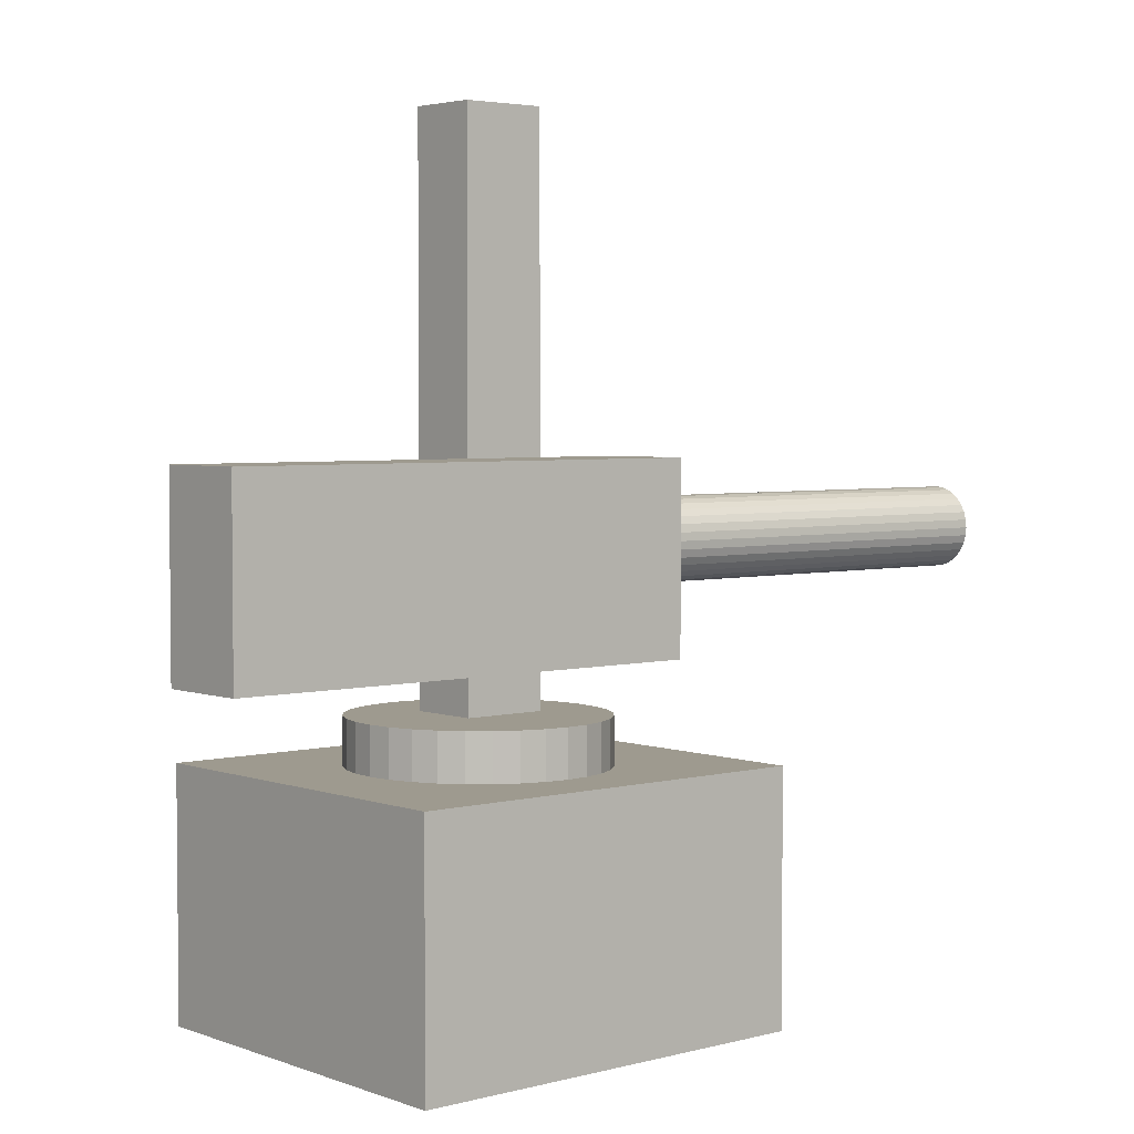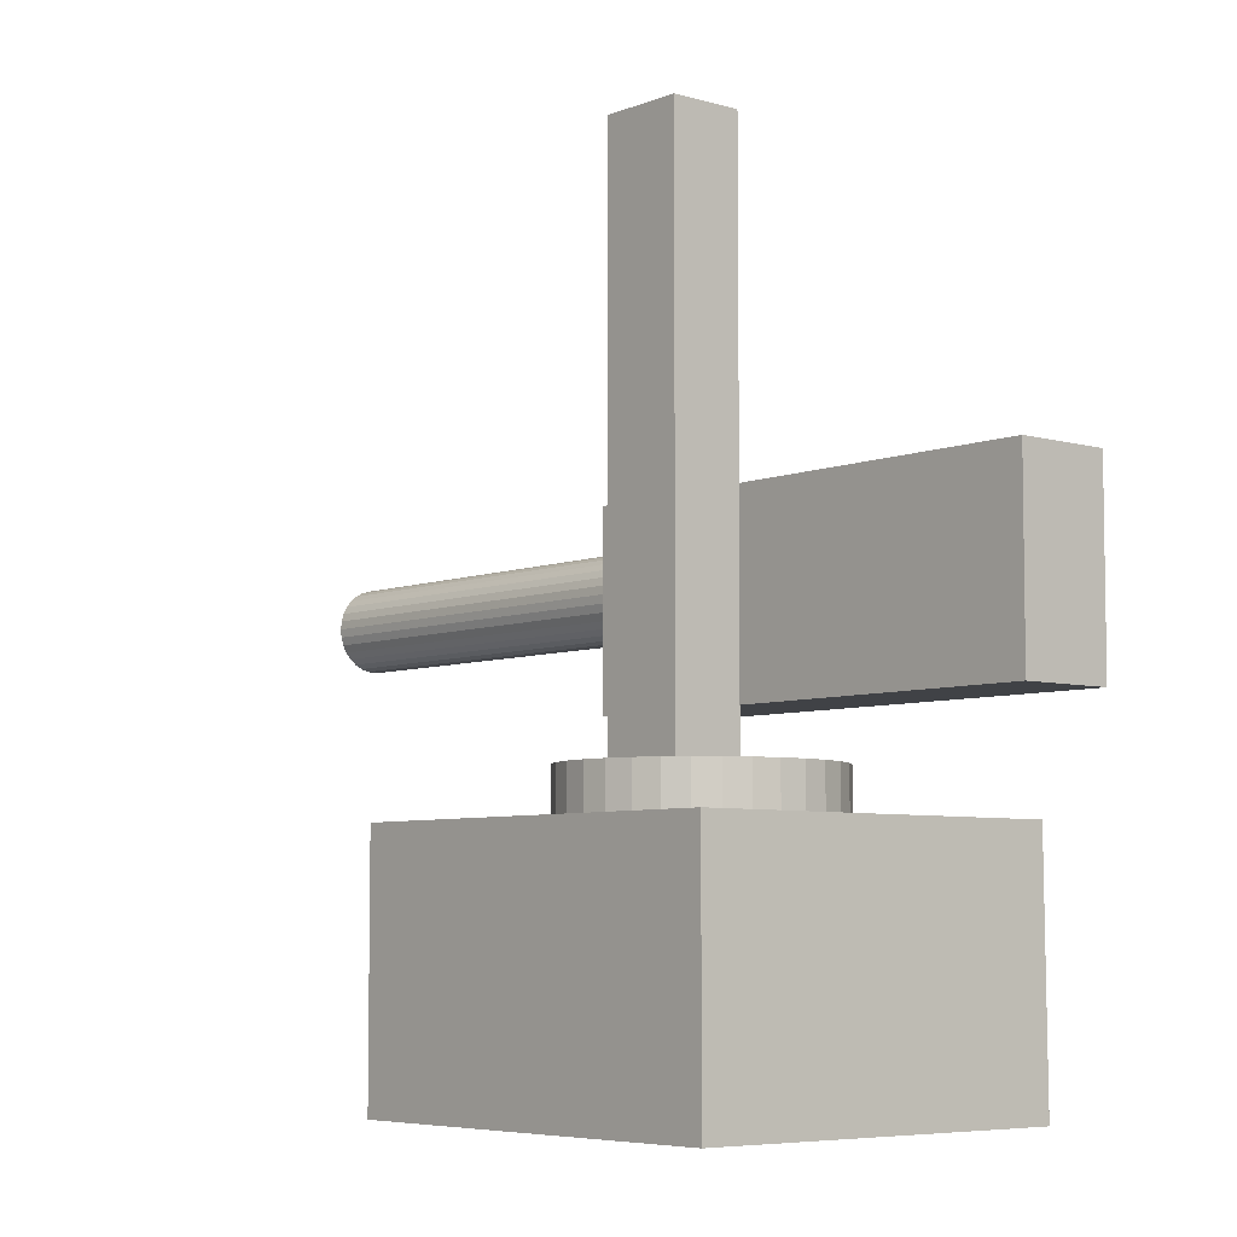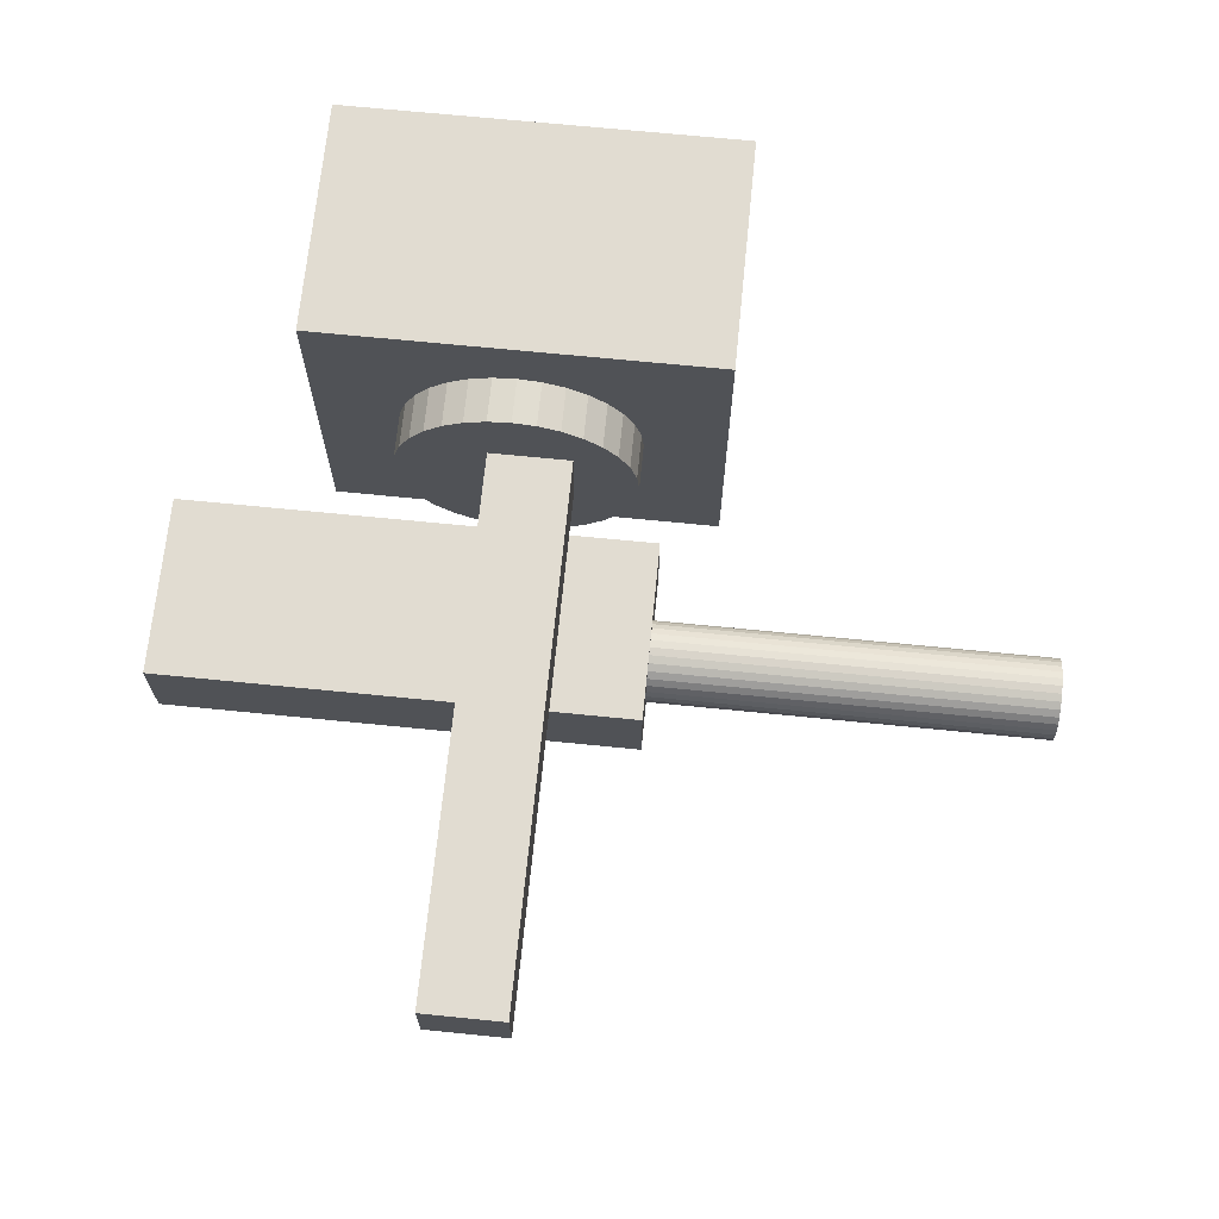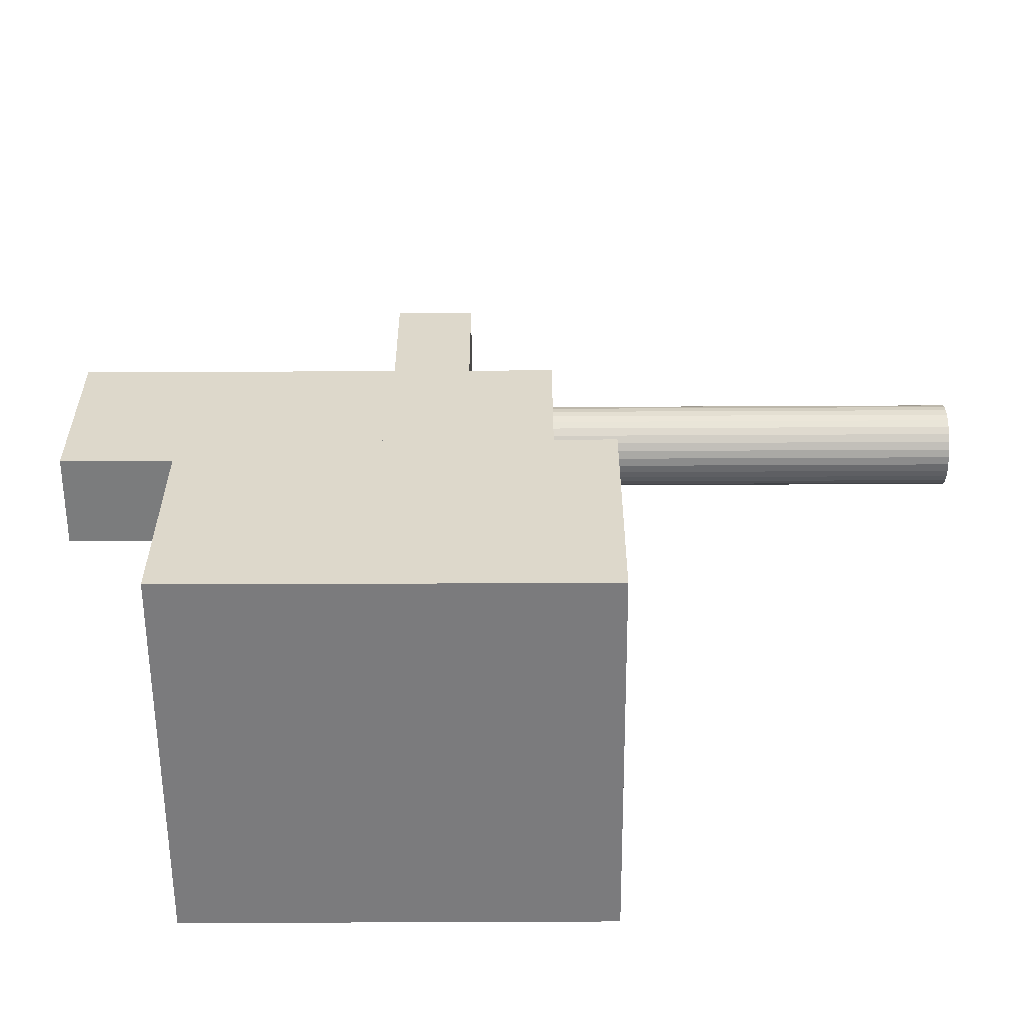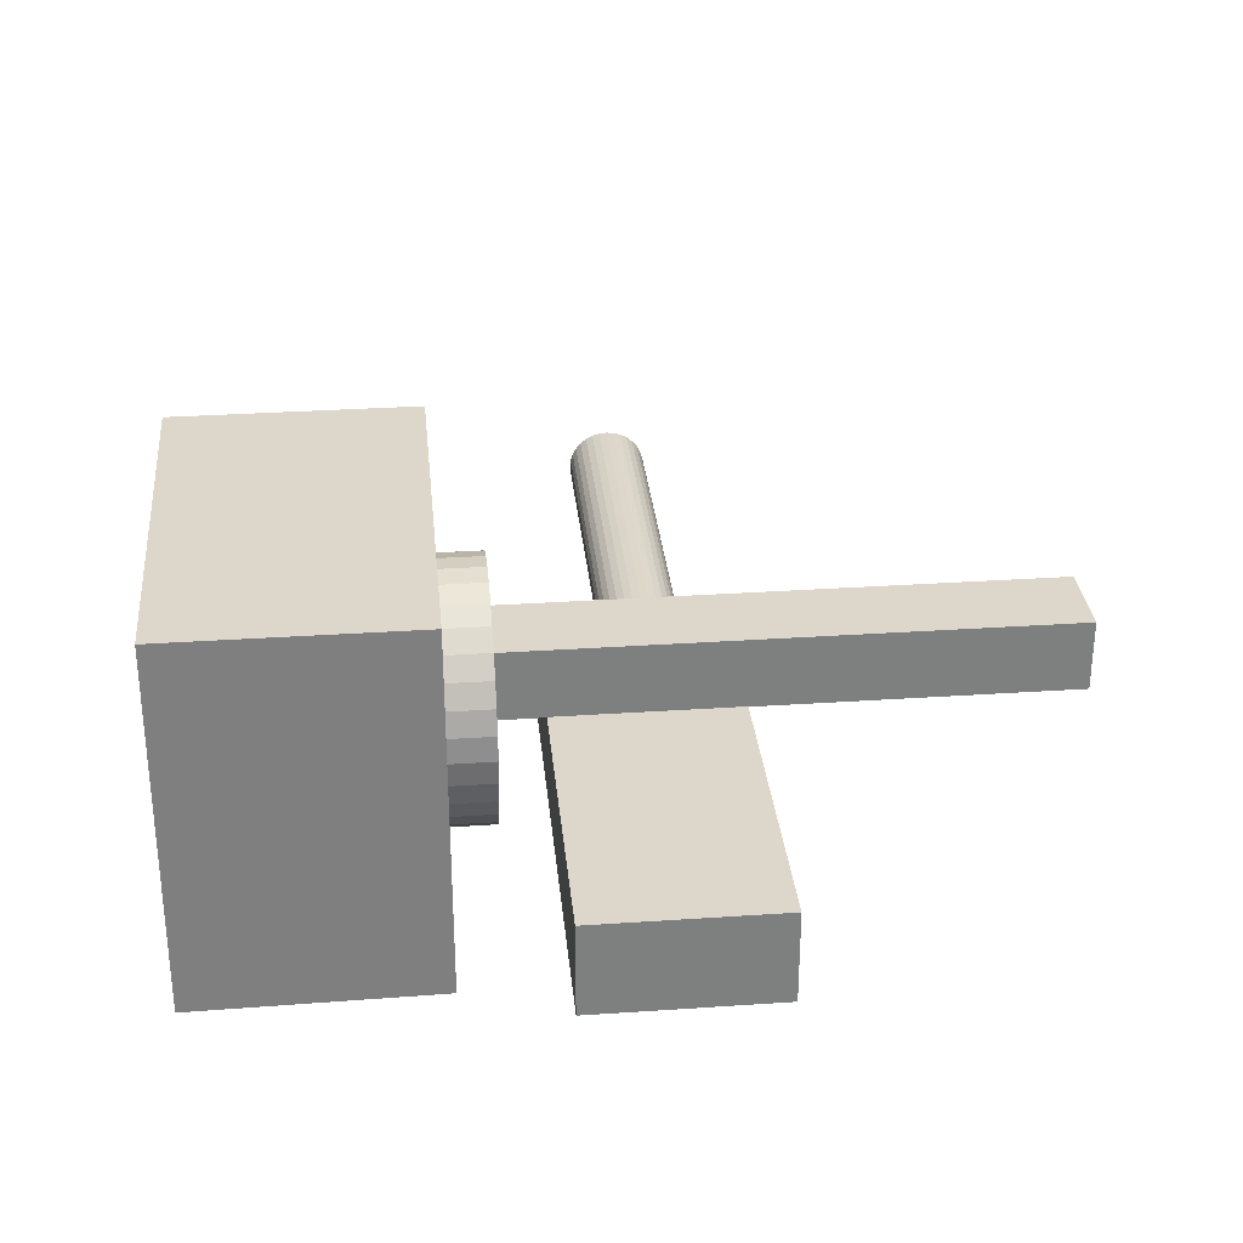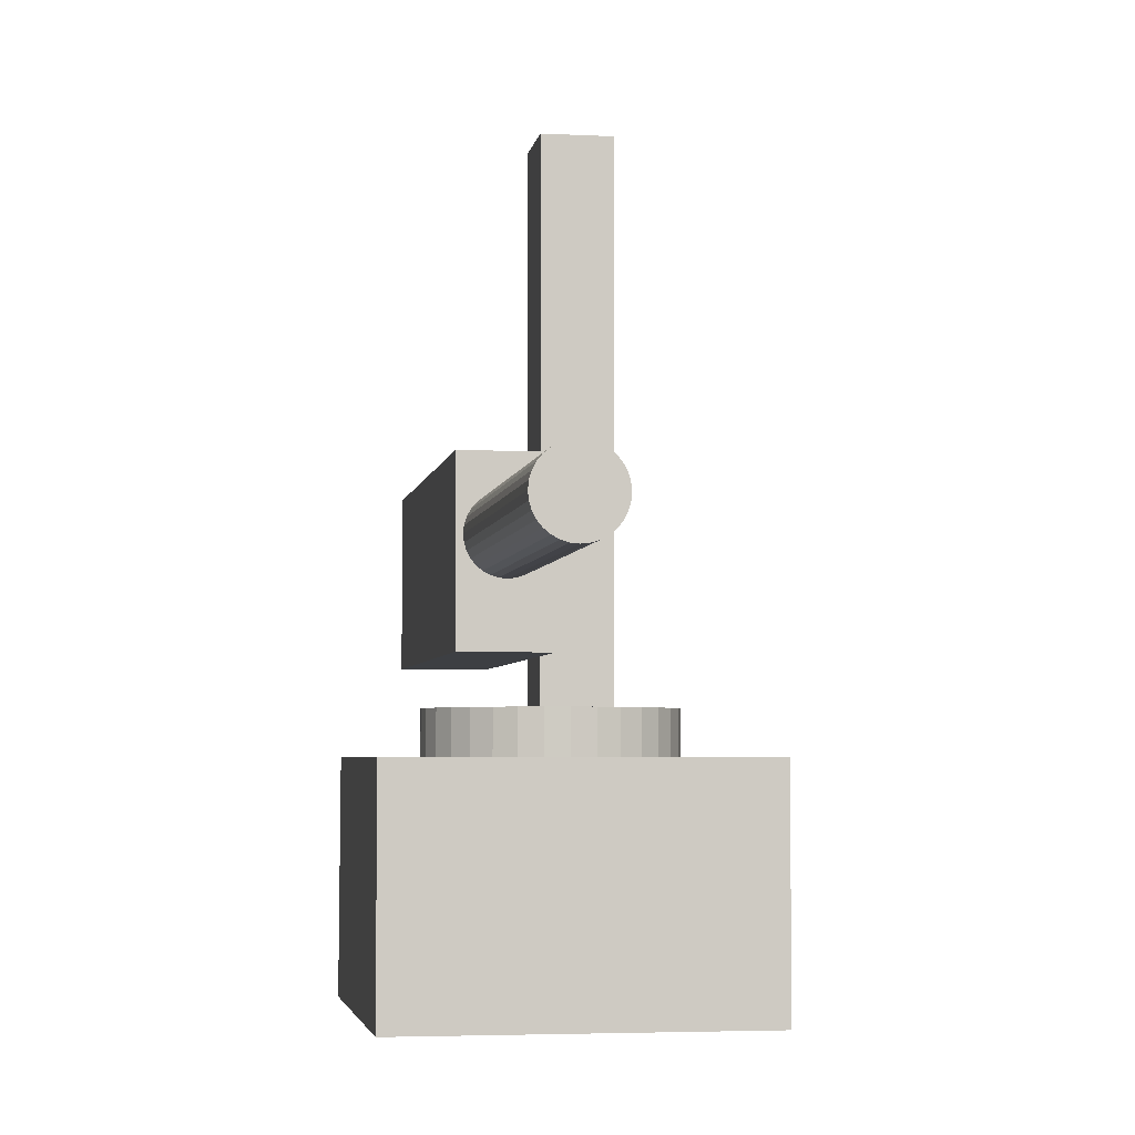
<metadata>
{"format":"obj","ext":"obj","renderer":"f3d","projection":"perspective","resolution":1024,"background":"white","views":[{"elev":3.7,"azim":139.5,"up":"+Y"},{"elev":-6.1,"azim":49.4,"up":"+Y"},{"elev":69.1,"azim":-174.3,"up":"+Z"},{"elev":-58.6,"azim":-179.7,"up":"+Y"},{"elev":30.8,"azim":84.4,"up":"+Z"},{"elev":-4.1,"azim":-99.3,"up":"+Y"}]}
</metadata>
<code>
o Base
v 0.4048 0.2415 -0.369
v 0.4076 -0.2432 -0.3715
v 0.4048 0.2415 0.369
v 0.4048 -0.2415 0.369
v -0.4048 0.2415 -0.369
v -0.4048 -0.2415 -0.369
v -0.4048 0.2415 0.369
v -0.4048 -0.2415 0.369
f 1 5 7 3
f 4 3 7 8
f 8 7 5 6
f 6 2 4 8
f 2 1 3 4
f 6 5 1 2
o XO2
v 0.6671 0.4294 -0.03648
v 0.6671 0.7941 -0.03648
v 0.6671 0.4294 -0.2195
v 0.6671 0.7941 -0.2195
v -0.2921 0.4294 -0.03648
v -0.2921 0.7941 -0.03648
v -0.2921 0.4294 -0.2195
v -0.2921 0.7941 -0.2195
f 9 11 12 10
f 11 15 16 12
f 15 13 14 16
f 13 9 10 14
f 11 9 13 15
f 16 14 10 12
o palka
v -0.1138 1.422 0.1038
v -0.1138 0.1693 0.1038
v -0.1138 1.422 -0.03748
v -0.1138 0.1693 -0.03748
v 0.05274 1.422 0.1038
v 0.05274 0.1693 0.1038
v 0.05274 1.422 -0.03748
v 0.05274 0.1693 -0.03748
f 17 19 20 18
f 19 23 24 20
f 23 21 22 24
f 21 17 18 22
f 19 17 21 23
f 24 22 18 20
o XO1
v 0 -0.2338 -0.2495
v 0 0.333 -0.2495
v 0.04714 -0.2338 -0.2448
v 0.04714 0.333 -0.2448
v 0.09248 -0.2338 -0.2306
v 0.09248 0.333 -0.2306
v 0.1343 -0.2338 -0.2075
v 0.1343 0.333 -0.2075
v 0.1709 -0.2338 -0.1765
v 0.1709 0.333 -0.1765
v 0.2009 -0.2338 -0.1386
v 0.2009 0.333 -0.1386
v 0.2233 -0.2338 -0.0955
v 0.2233 0.333 -0.0955
v 0.237 -0.2338 -0.04868
v 0.237 0.333 -0.04868
v 0.2416 -0.2338 0
v 0.2416 0.333 0
v 0.237 -0.2338 0.04868
v 0.237 0.333 0.04868
v 0.2233 -0.2338 0.0955
v 0.2233 0.333 0.0955
v 0.2009 -0.2338 0.1386
v 0.2009 0.333 0.1386
v 0.1709 -0.2338 0.1765
v 0.1709 0.333 0.1765
v 0.1343 -0.2338 0.2075
v 0.1343 0.333 0.2075
v 0.09248 -0.2338 0.2306
v 0.09248 0.333 0.2306
v 0.04714 -0.2338 0.2448
v 0.04714 0.333 0.2448
v 0 -0.2338 0.2495
v 0 0.333 0.2495
v -0.04714 -0.2338 0.2448
v -0.04714 0.333 0.2448
v -0.09248 -0.2338 0.2306
v -0.09248 0.333 0.2306
v -0.1343 -0.2338 0.2075
v -0.1343 0.333 0.2075
v -0.1709 -0.2338 0.1765
v -0.1709 0.333 0.1765
v -0.2009 -0.2338 0.1386
v -0.2009 0.333 0.1386
v -0.2233 -0.2338 0.0955
v -0.2233 0.333 0.0955
v -0.237 -0.2338 0.04868
v -0.237 0.333 0.04868
v -0.2416 -0.2338 0
v -0.2416 0.333 0
v -0.237 -0.2338 -0.04868
v -0.237 0.333 -0.04868
v -0.2233 -0.2338 -0.0955
v -0.2233 0.333 -0.0955
v -0.2009 -0.2338 -0.1386
v -0.2009 0.333 -0.1386
v -0.1709 -0.2338 -0.1765
v -0.1709 0.333 -0.1765
v -0.1343 -0.2338 -0.2075
v -0.1343 0.333 -0.2075
v -0.09248 -0.2338 -0.2306
v -0.09248 0.333 -0.2306
v -0.04714 -0.2338 -0.2448
v -0.04714 0.333 -0.2448
f 25 26 28 27
f 27 28 30 29
f 29 30 32 31
f 31 32 34 33
f 33 34 36 35
f 35 36 38 37
f 37 38 40 39
f 39 40 42 41
f 41 42 44 43
f 43 44 46 45
f 45 46 48 47
f 47 48 50 49
f 49 50 52 51
f 51 52 54 53
f 53 54 56 55
f 55 56 58 57
f 57 58 60 59
f 59 60 62 61
f 61 62 64 63
f 63 64 66 65
f 65 66 68 67
f 67 68 70 69
f 69 70 72 71
f 71 72 74 73
f 73 74 76 75
f 75 76 78 77
f 77 78 80 79
f 79 80 82 81
f 81 82 84 83
f 83 84 86 85
f 28 26 88 86 84 82 80 78 76 74 72 70 68 66 64 62 60 58 56 54 52 50 48 46 44 42 40 38 36 34 32 30
f 85 86 88 87
f 87 88 26 25
f 25 27 29 31 33 35 37 39 41 43 45 47 49 51 53 55 57 59 61 63 65 67 69 71 73 75 77 79 81 83 85 87
o XO3
v -0.229 0.6422 -0.2054
v -1.085 0.6422 -0.2054
v -0.229 0.6578 -0.2038
v -1.085 0.6578 -0.2038
v -0.229 0.6728 -0.1993
v -1.085 0.6728 -0.1993
v -0.229 0.6867 -0.1919
v -1.085 0.6867 -0.1919
v -0.229 0.6988 -0.1819
v -1.085 0.6988 -0.1819
v -0.229 0.7088 -0.1698
v -1.085 0.7088 -0.1698
v -0.229 0.7162 -0.156
v -1.085 0.7162 -0.156
v -0.229 0.7207 -0.141
v -1.085 0.7207 -0.141
v -0.229 0.7222 -0.1254
v -1.085 0.7222 -0.1254
v -0.229 0.7207 -0.1097
v -1.085 0.7207 -0.1097
v -0.229 0.7162 -0.09473
v -1.085 0.7162 -0.09473
v -0.229 0.7088 -0.08089
v -1.085 0.7088 -0.08089
v -0.229 0.6988 -0.06877
v -1.085 0.6988 -0.06877
v -0.229 0.6867 -0.05882
v -1.085 0.6867 -0.05882
v -0.229 0.6728 -0.05142
v -1.085 0.6728 -0.05142
v -0.229 0.6578 -0.04687
v -1.085 0.6578 -0.04687
v -0.229 0.6422 -0.04533
v -1.085 0.6422 -0.04533
v -0.229 0.6266 -0.04687
v -1.085 0.6266 -0.04687
v -0.229 0.6116 -0.05142
v -1.085 0.6116 -0.05142
v -0.229 0.5978 -0.05882
v -1.085 0.5978 -0.05882
v -0.229 0.5856 -0.06877
v -1.085 0.5856 -0.06877
v -0.229 0.5757 -0.08089
v -1.085 0.5757 -0.08089
v -0.229 0.5683 -0.09473
v -1.085 0.5683 -0.09473
v -0.229 0.5637 -0.1097
v -1.085 0.5637 -0.1097
v -0.229 0.5622 -0.1254
v -1.085 0.5622 -0.1254
v -0.229 0.5637 -0.141
v -1.085 0.5637 -0.141
v -0.229 0.5683 -0.156
v -1.085 0.5683 -0.156
v -0.229 0.5757 -0.1698
v -1.085 0.5757 -0.1698
v -0.229 0.5856 -0.1819
v -1.085 0.5856 -0.1819
v -0.229 0.5978 -0.1919
v -1.085 0.5978 -0.1919
v -0.229 0.6116 -0.1993
v -1.085 0.6116 -0.1993
v -0.229 0.6266 -0.2038
v -1.085 0.6266 -0.2038
f 89 90 92 91
f 91 92 94 93
f 93 94 96 95
f 95 96 98 97
f 97 98 100 99
f 99 100 102 101
f 101 102 104 103
f 103 104 106 105
f 105 106 108 107
f 107 108 110 109
f 109 110 112 111
f 111 112 114 113
f 113 114 116 115
f 115 116 118 117
f 117 118 120 119
f 119 120 122 121
f 121 122 124 123
f 123 124 126 125
f 125 126 128 127
f 127 128 130 129
f 129 130 132 131
f 131 132 134 133
f 133 134 136 135
f 135 136 138 137
f 137 138 140 139
f 139 140 142 141
f 141 142 144 143
f 143 144 146 145
f 145 146 148 147
f 147 148 150 149
f 92 90 152 150 148 146 144 142 140 138 136 134 132 130 128 126 124 122 120 118 116 114 112 110 108 106 104 102 100 98 96 94
f 149 150 152 151
f 151 152 90 89
f 89 91 93 95 97 99 101 103 105 107 109 111 113 115 117 119 121 123 125 127 129 131 133 135 137 139 141 143 145 147 149 151

</code>
